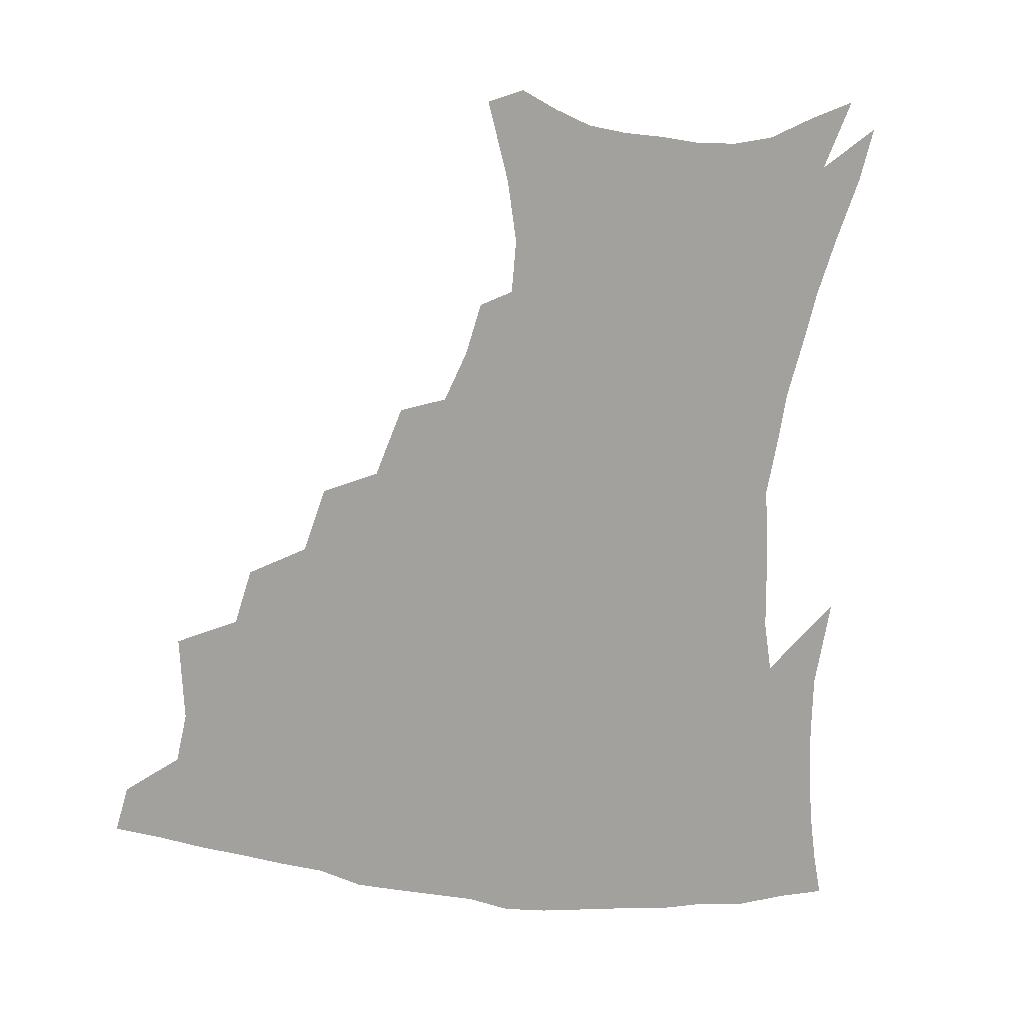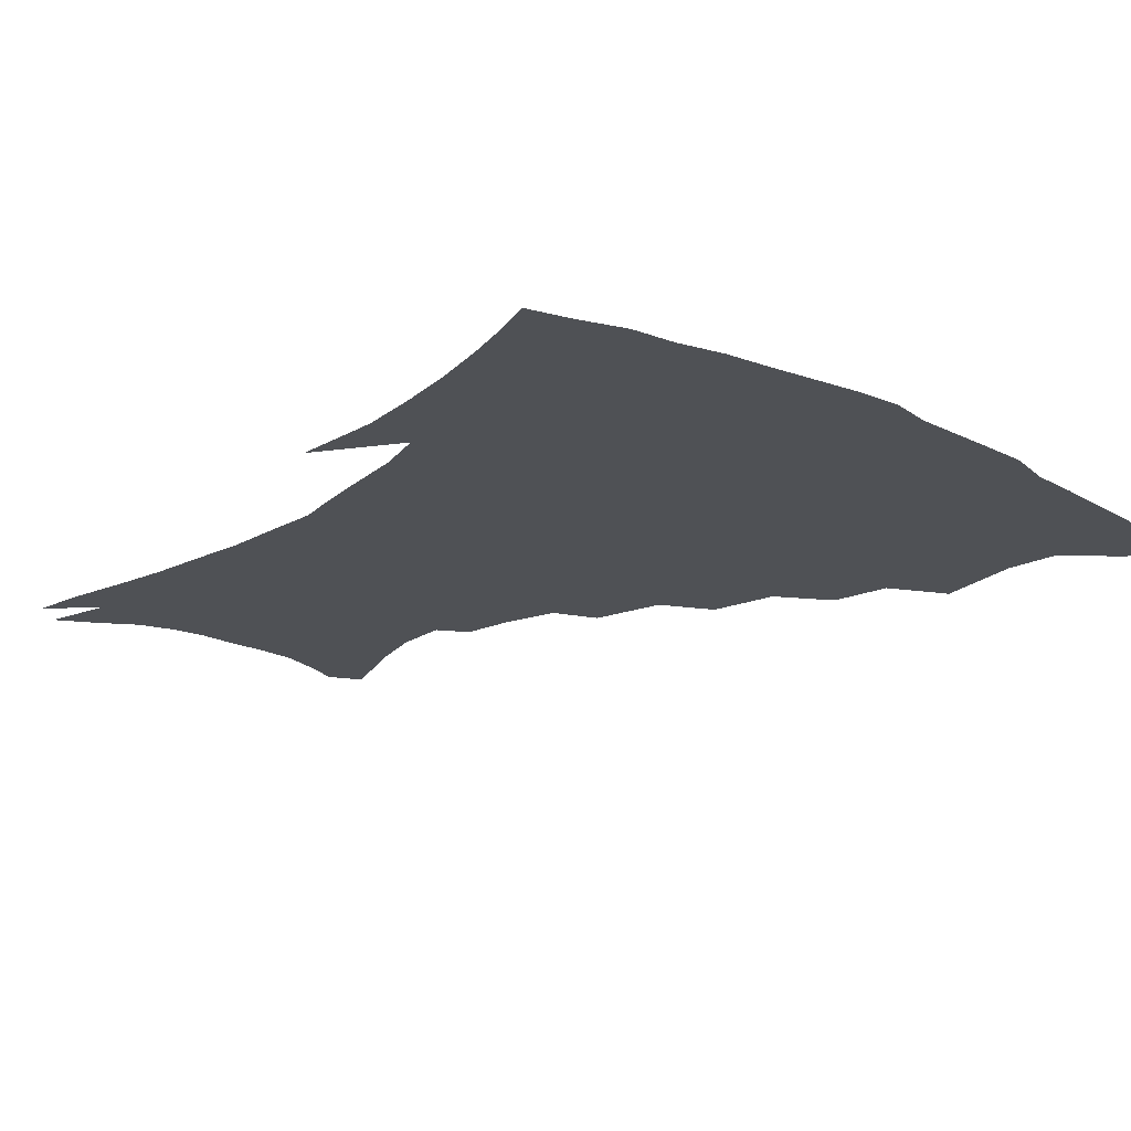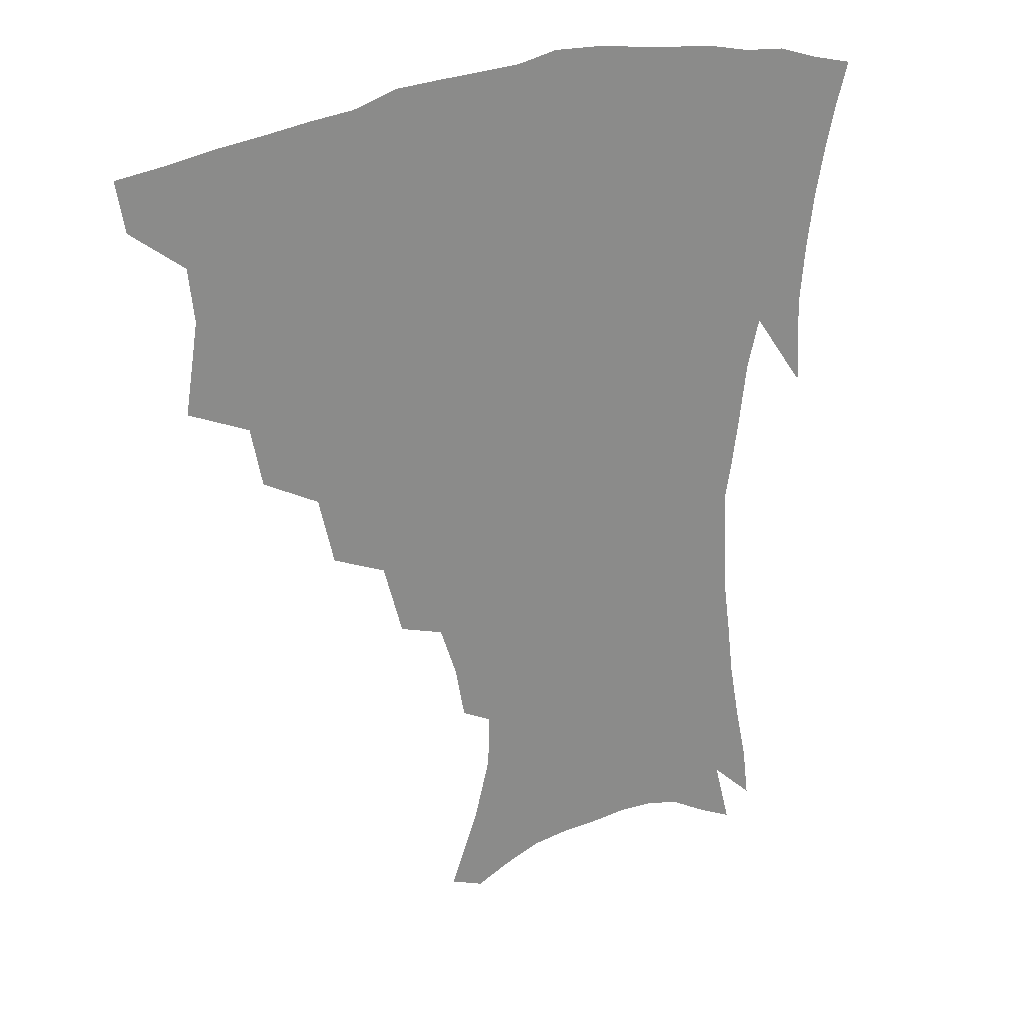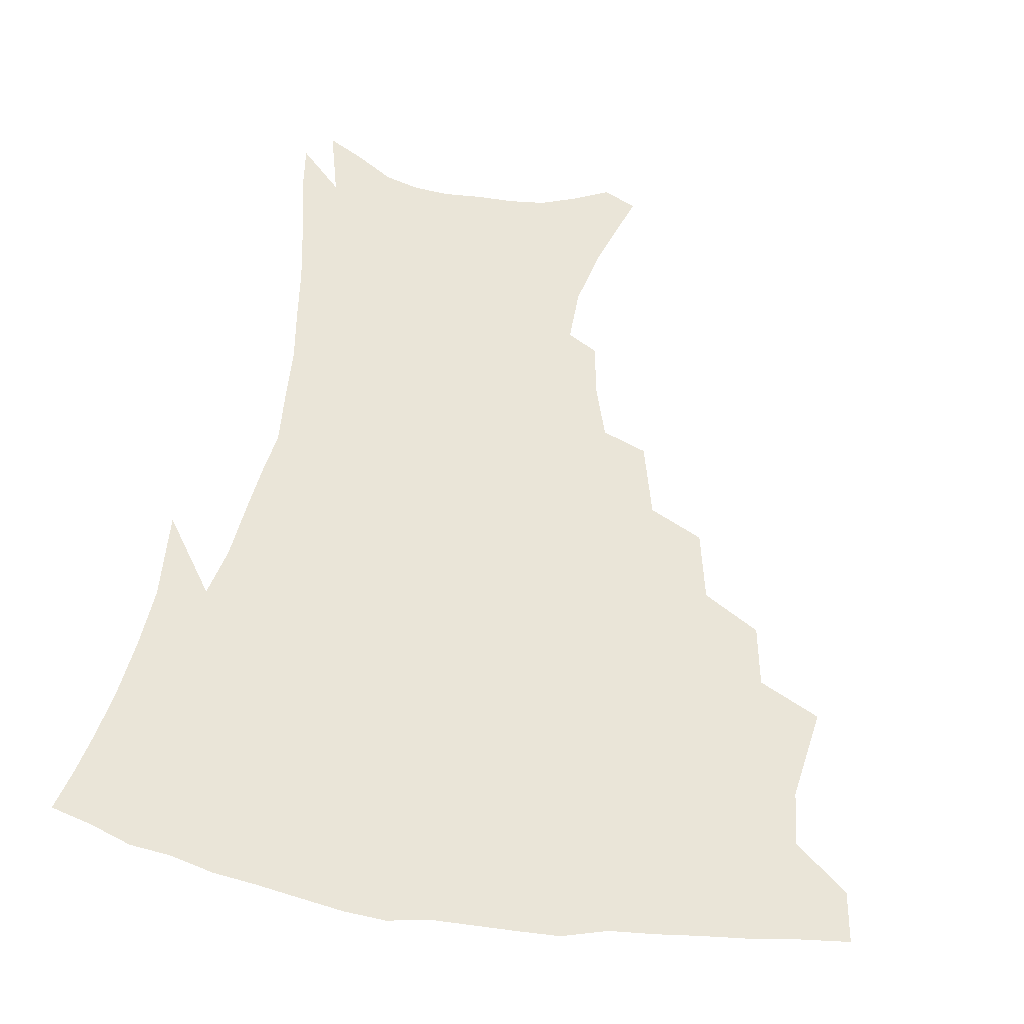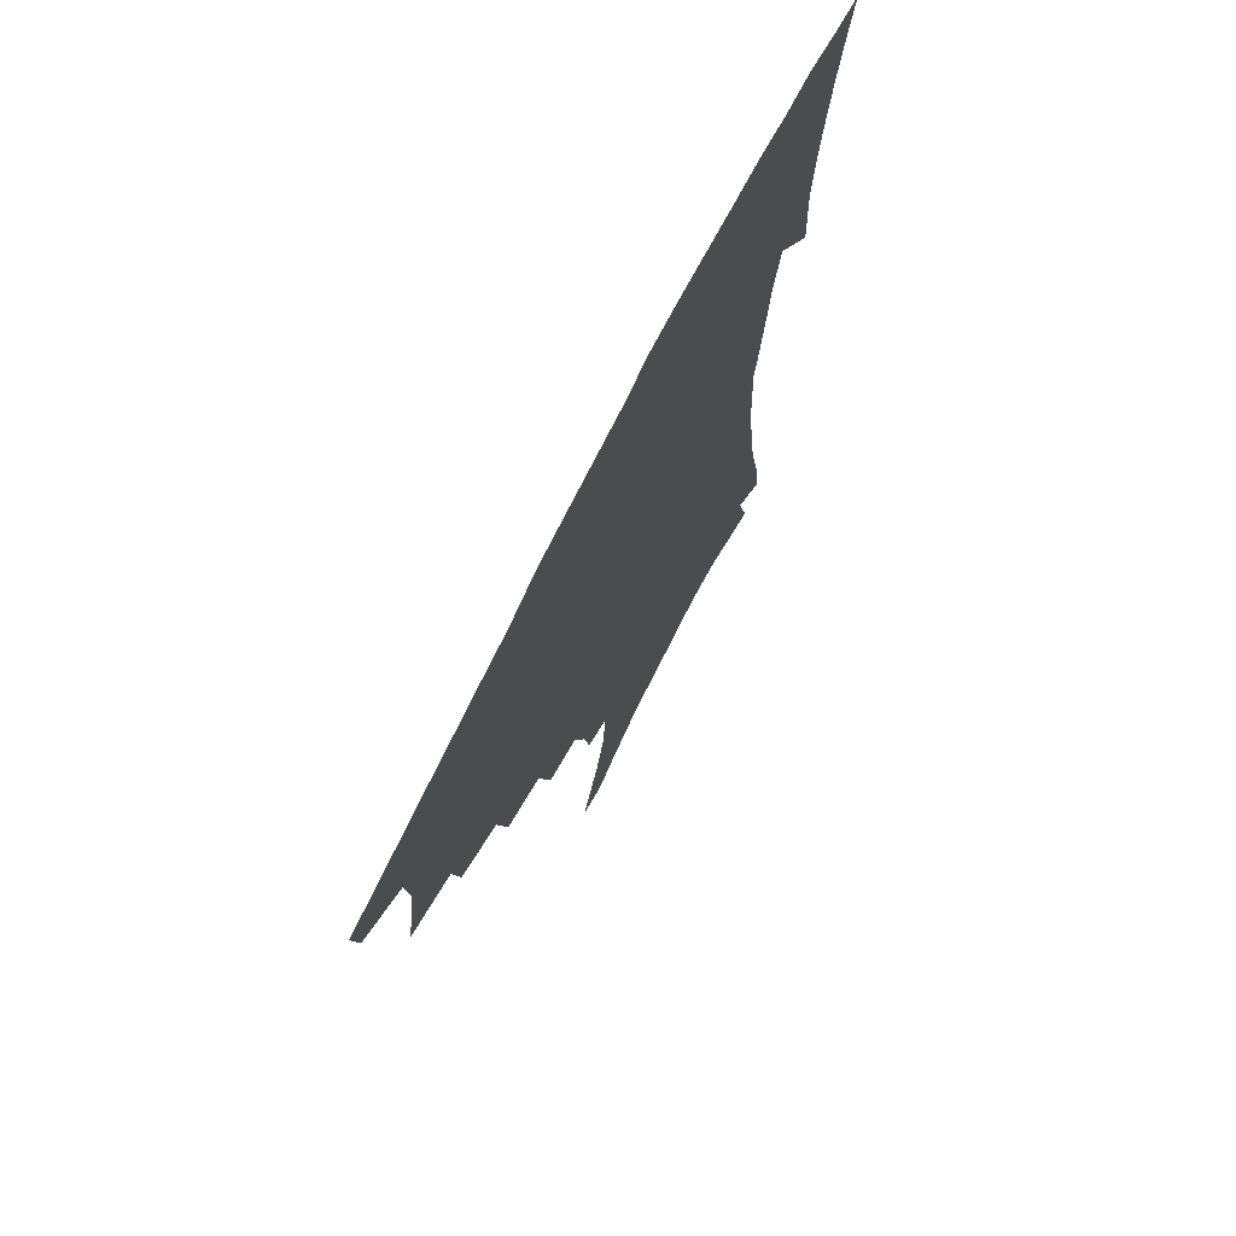
<metadata>
{"format":"obj","ext":"obj","renderer":"f3d","projection":"perspective","resolution":1024,"background":"white","views":[{"elev":-72.1,"azim":-6.6,"up":"+Z"},{"elev":-19.9,"azim":139.0,"up":"+Z"},{"elev":27.0,"azim":-30.9,"up":"+Y"},{"elev":59.6,"azim":-170.9,"up":"+Z"},{"elev":72.6,"azim":-63.4,"up":"+Y"}]}
</metadata>
<code>
v 439.1 398.5 0
v 436.3 414.9 0
v 454 337.3 0
v 458.7 366.6 0
v 456.9 384.2 0
v 455.3 400.6 0
v 452.7 416.7 0
v 477.9 307.7 0
v 474.2 327.4 0
v 476.6 354.4 0
v 475.4 371.9 0
v 472.9 387.4 0
v 470.6 402.9 0
v 468.2 419 0
v 501.7 274.1 0
v 496.6 296.7 0
v 495.5 323 0
v 492.6 340 0
v 492.7 360 0
v 490.6 375.2 0
v 488.3 389.9 0
v 485.9 404.9 0
v 483.8 420.5 0
v 525.9 241.3 0
v 519.6 265.4 0
v 514 286.2 0
v 511.6 311 0
v 510.3 331.1 0
v 509.3 348.9 0
v 506.7 362.7 0
v 505 377.5 0
v 502.9 391.9 0
v 501 406.4 0
v 498.8 422.3 0
v 549.5 200.5 0
v 546.4 218.2 0
v 540.8 235.6 0
v 535 256.7 0
v 530.4 277.4 0
v 526.5 295.2 0
v 524.5 314.8 0
v 524.1 336 0
v 522.7 351.5 0
v 521 365.5 0
v 519.2 379.6 0
v 517.3 393.9 0
v 515.4 408.8 0
v 513.7 423.6 0
v 544.4 130.6 0
v 554 156.7 0
v 559.2 176.9 0
v 559.7 194.7 0
v 557.3 214.1 0
v 553.5 229 0
v 549 247.4 0
v 544.8 264.8 0
v 541.9 287 0
v 539.8 305.2 0
v 538.7 323.5 0
v 537.3 338.9 0
v 536.2 353.6 0
v 535.1 367.7 0
v 533.1 381.3 0
v 531.9 395.4 0
v 530.1 410.3 0
v 528.6 427.8 0
v 555.5 125.5 0
v 560.9 145.1 0
v 567.5 169.6 0
v 568.1 183.9 0
v 567.7 204.2 0
v 565.2 222.9 0
v 561.9 240.3 0
v 558.4 255.2 0
v 555.4 273.5 0
v 553.5 293.3 0
v 552.1 310.4 0
v 551.5 327.5 0
v 550 340.3 0
v 549.7 355.6 0
v 549 369.3 0
v 548 382.6 0
v 546.7 396.4 0
v 544.6 412 0
v 542.9 428.3 0
v 567.2 130.5 0
v 573.7 154.1 0
v 577.4 176.6 0
v 577.2 193.3 0
v 575.8 211.1 0
v 573.6 231.3 0
v 570.9 245.3 0
v 568.3 263 0
v 566.5 281.5 0
v 564.8 296.8 0
v 564 313.5 0
v 563.8 330.1 0
v 562.9 342.6 0
v 562.9 357.2 0
v 562.4 370.3 0
v 561.7 383.5 0
v 560.9 396.9 0
v 559.4 411.4 0
v 557.2 428.6 0
v 579.4 134.7 0
v 585 160.5 0
v 586 177.6 0
v 585.7 197.1 0
v 584.2 212.8 0
v 582.1 233.3 0
v 580.2 248.7 0
v 578.3 265.1 0
v 577 284.7 0
v 576.4 301.7 0
v 575.9 316.8 0
v 575.7 330.7 0
v 575.7 344.5 0
v 576.1 358.7 0
v 575.4 371 0
v 575.2 384.1 0
v 574.7 397.4 0
v 573.2 412.5 0
v 571.2 429 0
v 591.7 135.8 0
v 594.8 161.7 0
v 595.2 181.7 0
v 594.3 199.5 0
v 592.8 220.5 0
v 591.1 236.2 0
v 589.7 251.7 0
v 588.3 268.1 0
v 587.6 288.1 0
v 587.4 304.2 0
v 587.3 317.2 0
v 587.5 331.4 0
v 588.1 345.5 0
v 588.8 359 0
v 589.5 372 0
v 589.1 384.5 0
v 588.5 397.6 0
v 587 413.6 0
v 584.9 431.5 0
v 604.4 135.7 0
v 604.8 163.1 0
v 604.2 183.9 0
v 603.1 201.4 0
v 601.6 220.4 0
v 600 237.2 0
v 599.1 254.3 0
v 598.3 270.7 0
v 598 287.9 0
v 598.1 303.2 0
v 598.5 317.2 0
v 599.3 332.4 0
v 599.9 344.6 0
v 601.5 359.9 0
v 602 372 0
v 602.2 384.6 0
v 602 398.1 0
v 601.4 412.7 0
v 599.3 430.5 0
v 617.2 136.3 0
v 615.6 157.5 0
v 613.6 181.4 0
v 612 201.1 0
v 610.3 220.8 0
v 609.7 233.7 0
v 608.4 253.3 0
v 608.1 270.5 0
v 608.2 286.8 0
v 608.7 301.9 0
v 609.6 318.8 0
v 610.7 331.4 0
v 612.2 346.2 0
v 613.3 359.5 0
v 614.6 371.4 0
v 615.8 384 0
v 616.3 397 0
v 616 411.3 0
v 614.3 428.3 0
v 629.2 135.1 0
v 625.9 156 0
v 622.9 180.8 0
v 621 200.4 0
v 619.2 219.4 0
v 618.4 236.5 0
v 617.9 252.6 0
v 618 267.7 0
v 618.4 283.6 0
v 619.3 299.1 0
v 620.4 315.2 0
v 621.8 331.2 0
v 623.7 344.6 0
v 625.3 357.1 0
v 627.1 370.5 0
v 628.7 383.1 0
v 629.9 395.9 0
v 630.3 409.7 0
v 629.2 426.1 0
v 640.9 131.7 0
v 636.8 152.2 0
v 632.6 177.6 0
v 630.4 197.1 0
v 628.6 215.9 0
v 628.3 230.6 0
v 627.1 249.6 0
v 627.5 264.8 0
v 628.5 279 0
v 629.5 296 0
v 630.9 313.1 0
v 633.1 326.4 0
v 634.8 343.4 0
v 637 355.5 0
v 639.2 369.2 0
v 641.4 381.8 0
v 643.7 394.2 0
v 644.6 407.4 0
v 643.8 424.3 0
v 653.9 123.5 0
v 647.6 148.2 0
v 644.3 168.9 0
v 640.6 191.3 0
v 638 211.4 0
v 637.1 227.9 0
v 637 243.2 0
v 637 259.6 0
v 638 274.9 0
v 639.4 292 0
v 641.4 308.1 0
v 643.8 323.7 0
v 645.9 339.4 0
v 648.4 354.2 0
v 651.1 366.7 0
v 653.5 379.3 0
v 656.2 392.5 0
v 658.2 405.1 0
v 658.9 420.7 0
v 666.1 116.9 0
v 660.2 139.7 0
v 656 161 0
v 652.9 180.5 0
v 649.5 201.3 0
v 648 218.6 0
v 647 235.4 0
v 646.8 252.3 0
v 647.2 269.6 0
v 649.6 283.4 0
v 651.8 300.1 0
v 654.2 318 0
v 656.7 335.6 0
v 659.9 349 0
v 662.9 365 0
v 665.9 377.9 0
v 668.7 390.3 0
v 671.3 403.2 0
v 673 419.2 0
v 675.1 124.9 0
v 673 142.3 0
v 668.4 163.6 0
v 664.8 183.6 0
v 662.7 200.8 0
v 660.1 220.1 0
v 659.4 236.4 0
v 658.1 256.7 0
v 660.5 270 0
v 662.9 286.7 0
v 665.3 306.5 0
v 669.6 322.9 0
v 670.7 345.5 0
v 674.2 360.1 0
v 677.9 373.5 0
v 681.2 387.3 0
v 684.4 400.2 0
v 687.7 414.1 0
v 688 296.5 0
v 686.5 326.1 0
v 688.3 346.5 0
v 690.9 365.2 0
v 694.1 382.1 0
v 697.7 396.6 0
v 701.7 410.4 0
f 5 6 1
f 1 6 2
f 6 7 2
f 9 10 3
f 3 10 4
f 10 11 4
f 4 11 5
f 11 12 5
f 5 12 6
f 12 13 6
f 6 13 7
f 13 14 7
f 16 17 8
f 8 17 9
f 17 18 9
f 9 18 10
f 18 19 10
f 10 19 11
f 19 20 11
f 11 20 12
f 20 21 12
f 12 21 13
f 21 22 13
f 13 22 14
f 22 23 14
f 25 26 15
f 15 26 16
f 26 27 16
f 16 27 17
f 27 28 17
f 17 28 18
f 28 29 18
f 18 29 19
f 29 30 19
f 19 30 20
f 30 31 20
f 20 31 21
f 31 32 21
f 21 32 22
f 32 33 22
f 22 33 23
f 33 34 23
f 37 38 24
f 24 38 25
f 38 39 25
f 25 39 26
f 39 40 26
f 26 40 27
f 40 41 27
f 27 41 28
f 41 42 28
f 28 42 29
f 42 43 29
f 29 43 30
f 43 44 30
f 30 44 31
f 44 45 31
f 31 45 32
f 45 46 32
f 32 46 33
f 46 47 33
f 33 47 34
f 47 48 34
f 52 53 35
f 35 53 36
f 53 54 36
f 36 54 37
f 54 55 37
f 37 55 38
f 55 56 38
f 38 56 39
f 56 57 39
f 39 57 40
f 57 58 40
f 40 58 41
f 58 59 41
f 41 59 42
f 59 60 42
f 42 60 43
f 60 61 43
f 43 61 44
f 61 62 44
f 44 62 45
f 62 63 45
f 45 63 46
f 63 64 46
f 46 64 47
f 64 65 47
f 47 65 48
f 65 66 48
f 67 68 49
f 49 68 50
f 68 69 50
f 50 69 51
f 69 70 51
f 51 70 52
f 70 71 52
f 52 71 53
f 71 72 53
f 53 72 54
f 72 73 54
f 54 73 55
f 73 74 55
f 55 74 56
f 74 75 56
f 56 75 57
f 75 76 57
f 57 76 58
f 76 77 58
f 58 77 59
f 77 78 59
f 59 78 60
f 78 79 60
f 60 79 61
f 79 80 61
f 61 80 62
f 80 81 62
f 62 81 63
f 81 82 63
f 63 82 64
f 82 83 64
f 64 83 65
f 83 84 65
f 65 84 66
f 84 85 66
f 67 86 68
f 86 87 68
f 68 87 69
f 87 88 69
f 69 88 70
f 88 89 70
f 70 89 71
f 89 90 71
f 71 90 72
f 90 91 72
f 72 91 73
f 91 92 73
f 73 92 74
f 92 93 74
f 74 93 75
f 93 94 75
f 75 94 76
f 94 95 76
f 76 95 77
f 95 96 77
f 77 96 78
f 96 97 78
f 78 97 79
f 97 98 79
f 79 98 80
f 98 99 80
f 80 99 81
f 99 100 81
f 81 100 82
f 100 101 82
f 82 101 83
f 101 102 83
f 83 102 84
f 102 103 84
f 84 103 85
f 103 104 85
f 86 105 87
f 105 106 87
f 87 106 88
f 106 107 88
f 88 107 89
f 107 108 89
f 89 108 90
f 108 109 90
f 90 109 91
f 109 110 91
f 91 110 92
f 110 111 92
f 92 111 93
f 111 112 93
f 93 112 94
f 112 113 94
f 94 113 95
f 113 114 95
f 95 114 96
f 114 115 96
f 96 115 97
f 115 116 97
f 97 116 98
f 116 117 98
f 98 117 99
f 117 118 99
f 99 118 100
f 118 119 100
f 100 119 101
f 119 120 101
f 101 120 102
f 120 121 102
f 102 121 103
f 121 122 103
f 103 122 104
f 122 123 104
f 105 124 106
f 124 125 106
f 106 125 107
f 125 126 107
f 107 126 108
f 126 127 108
f 108 127 109
f 127 128 109
f 109 128 110
f 128 129 110
f 110 129 111
f 129 130 111
f 111 130 112
f 130 131 112
f 112 131 113
f 131 132 113
f 113 132 114
f 132 133 114
f 114 133 115
f 133 134 115
f 115 134 116
f 134 135 116
f 116 135 117
f 135 136 117
f 117 136 118
f 136 137 118
f 118 137 119
f 137 138 119
f 119 138 120
f 138 139 120
f 120 139 121
f 139 140 121
f 121 140 122
f 140 141 122
f 122 141 123
f 141 142 123
f 124 143 125
f 143 144 125
f 125 144 126
f 144 145 126
f 126 145 127
f 145 146 127
f 127 146 128
f 146 147 128
f 128 147 129
f 147 148 129
f 129 148 130
f 148 149 130
f 130 149 131
f 149 150 131
f 131 150 132
f 150 151 132
f 132 151 133
f 151 152 133
f 133 152 134
f 152 153 134
f 134 153 135
f 153 154 135
f 135 154 136
f 154 155 136
f 136 155 137
f 155 156 137
f 137 156 138
f 156 157 138
f 138 157 139
f 157 158 139
f 139 158 140
f 158 159 140
f 140 159 141
f 159 160 141
f 141 160 142
f 160 161 142
f 143 162 144
f 162 163 144
f 144 163 145
f 163 164 145
f 145 164 146
f 164 165 146
f 146 165 147
f 165 166 147
f 147 166 148
f 166 167 148
f 148 167 149
f 167 168 149
f 149 168 150
f 168 169 150
f 150 169 151
f 169 170 151
f 151 170 152
f 170 171 152
f 152 171 153
f 171 172 153
f 153 172 154
f 172 173 154
f 154 173 155
f 173 174 155
f 155 174 156
f 174 175 156
f 156 175 157
f 175 176 157
f 157 176 158
f 176 177 158
f 158 177 159
f 177 178 159
f 159 178 160
f 178 179 160
f 160 179 161
f 179 180 161
f 162 181 163
f 181 182 163
f 163 182 164
f 182 183 164
f 164 183 165
f 183 184 165
f 165 184 166
f 184 185 166
f 166 185 167
f 185 186 167
f 167 186 168
f 186 187 168
f 168 187 169
f 187 188 169
f 169 188 170
f 188 189 170
f 170 189 171
f 189 190 171
f 171 190 172
f 190 191 172
f 172 191 173
f 191 192 173
f 173 192 174
f 192 193 174
f 174 193 175
f 193 194 175
f 175 194 176
f 194 195 176
f 176 195 177
f 195 196 177
f 177 196 178
f 196 197 178
f 178 197 179
f 197 198 179
f 179 198 180
f 198 199 180
f 181 200 182
f 200 201 182
f 182 201 183
f 201 202 183
f 183 202 184
f 202 203 184
f 184 203 185
f 203 204 185
f 185 204 186
f 204 205 186
f 186 205 187
f 205 206 187
f 187 206 188
f 206 207 188
f 188 207 189
f 207 208 189
f 189 208 190
f 208 209 190
f 190 209 191
f 209 210 191
f 191 210 192
f 210 211 192
f 192 211 193
f 211 212 193
f 193 212 194
f 212 213 194
f 194 213 195
f 213 214 195
f 195 214 196
f 214 215 196
f 196 215 197
f 215 216 197
f 197 216 198
f 216 217 198
f 198 217 199
f 217 218 199
f 200 219 201
f 219 220 201
f 201 220 202
f 220 221 202
f 202 221 203
f 221 222 203
f 203 222 204
f 222 223 204
f 204 223 205
f 223 224 205
f 205 224 206
f 224 225 206
f 206 225 207
f 225 226 207
f 207 226 208
f 226 227 208
f 208 227 209
f 227 228 209
f 209 228 210
f 228 229 210
f 210 229 211
f 229 230 211
f 211 230 212
f 230 231 212
f 212 231 213
f 231 232 213
f 213 232 214
f 232 233 214
f 214 233 215
f 233 234 215
f 215 234 216
f 234 235 216
f 216 235 217
f 235 236 217
f 217 236 218
f 236 237 218
f 219 238 220
f 238 239 220
f 220 239 221
f 239 240 221
f 221 240 222
f 240 241 222
f 222 241 223
f 241 242 223
f 223 242 224
f 242 243 224
f 224 243 225
f 243 244 225
f 225 244 226
f 244 245 226
f 226 245 227
f 245 246 227
f 227 246 228
f 246 247 228
f 228 247 229
f 247 248 229
f 229 248 230
f 248 249 230
f 230 249 231
f 249 250 231
f 231 250 232
f 250 251 232
f 232 251 233
f 251 252 233
f 233 252 234
f 252 253 234
f 234 253 235
f 253 254 235
f 235 254 236
f 254 255 236
f 236 255 237
f 255 256 237
f 239 257 240
f 257 258 240
f 240 258 241
f 258 259 241
f 241 259 242
f 259 260 242
f 242 260 243
f 260 261 243
f 243 261 244
f 261 262 244
f 244 262 245
f 262 263 245
f 245 263 246
f 263 264 246
f 246 264 247
f 264 265 247
f 247 265 248
f 265 266 248
f 248 266 249
f 266 267 249
f 249 267 250
f 267 268 250
f 250 268 251
f 268 269 251
f 251 269 252
f 269 270 252
f 252 270 253
f 270 271 253
f 253 271 254
f 271 272 254
f 254 272 255
f 272 273 255
f 255 273 256
f 273 274 256
f 268 275 269
f 275 276 269
f 269 276 270
f 276 277 270
f 270 277 271
f 277 278 271
f 271 278 272
f 278 279 272
f 272 279 273
f 279 280 273
f 273 280 274
f 280 281 274

</code>
